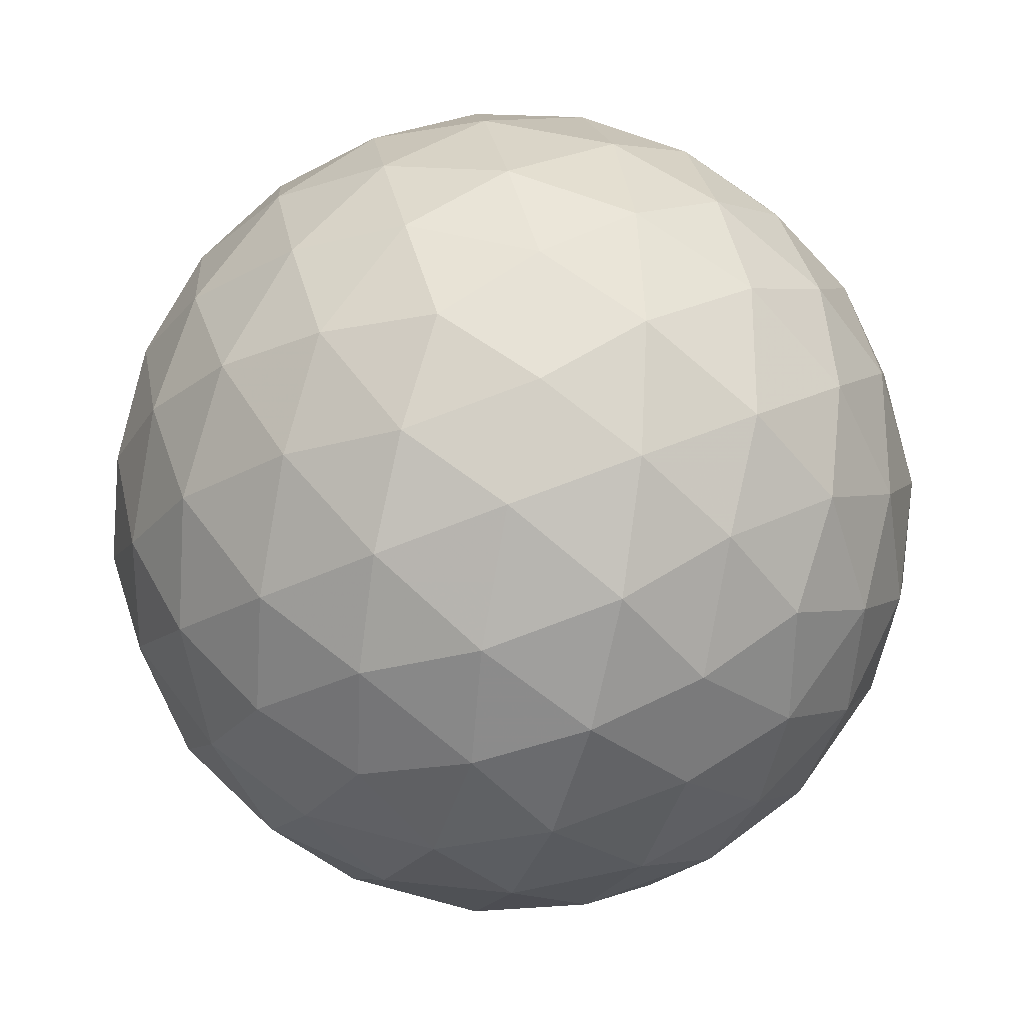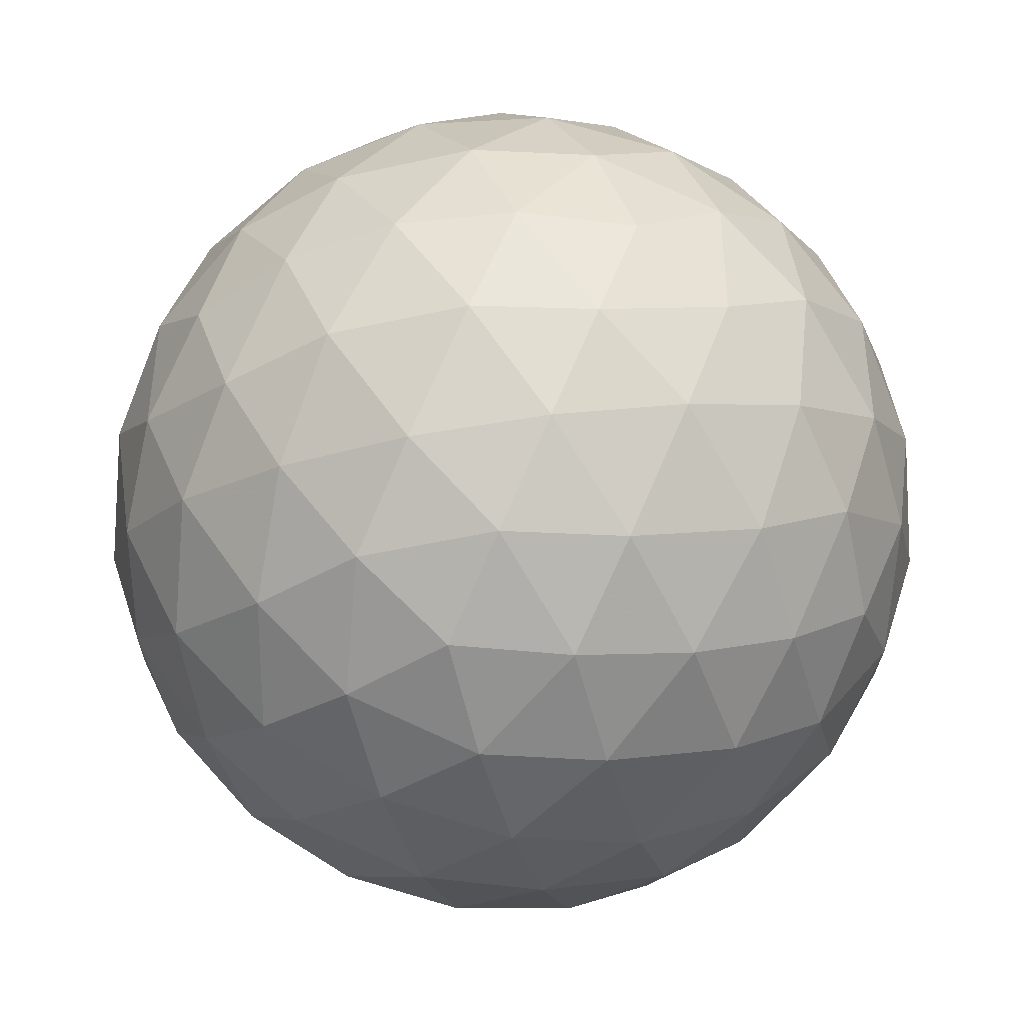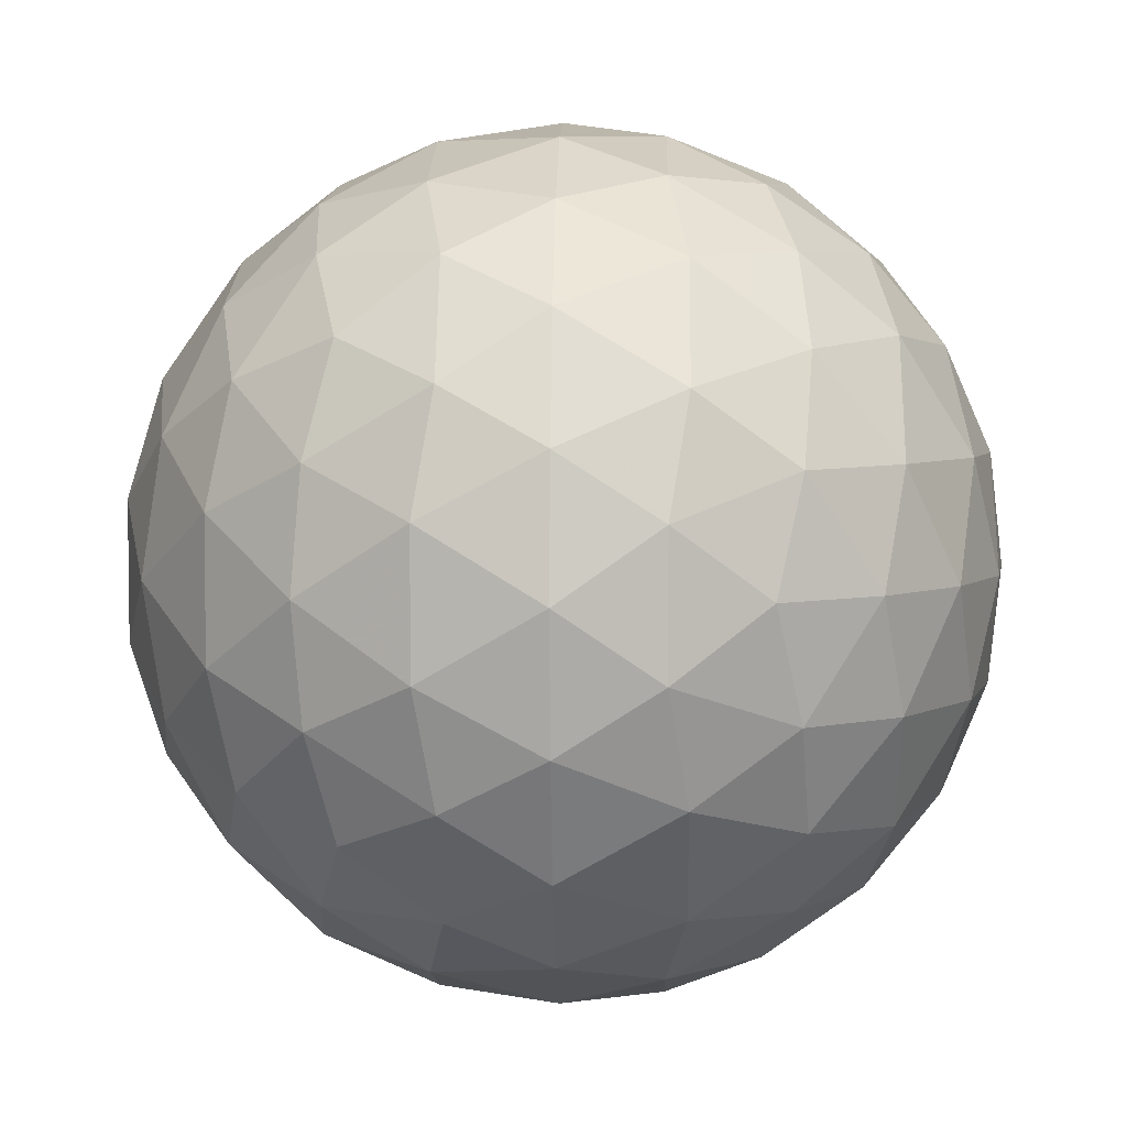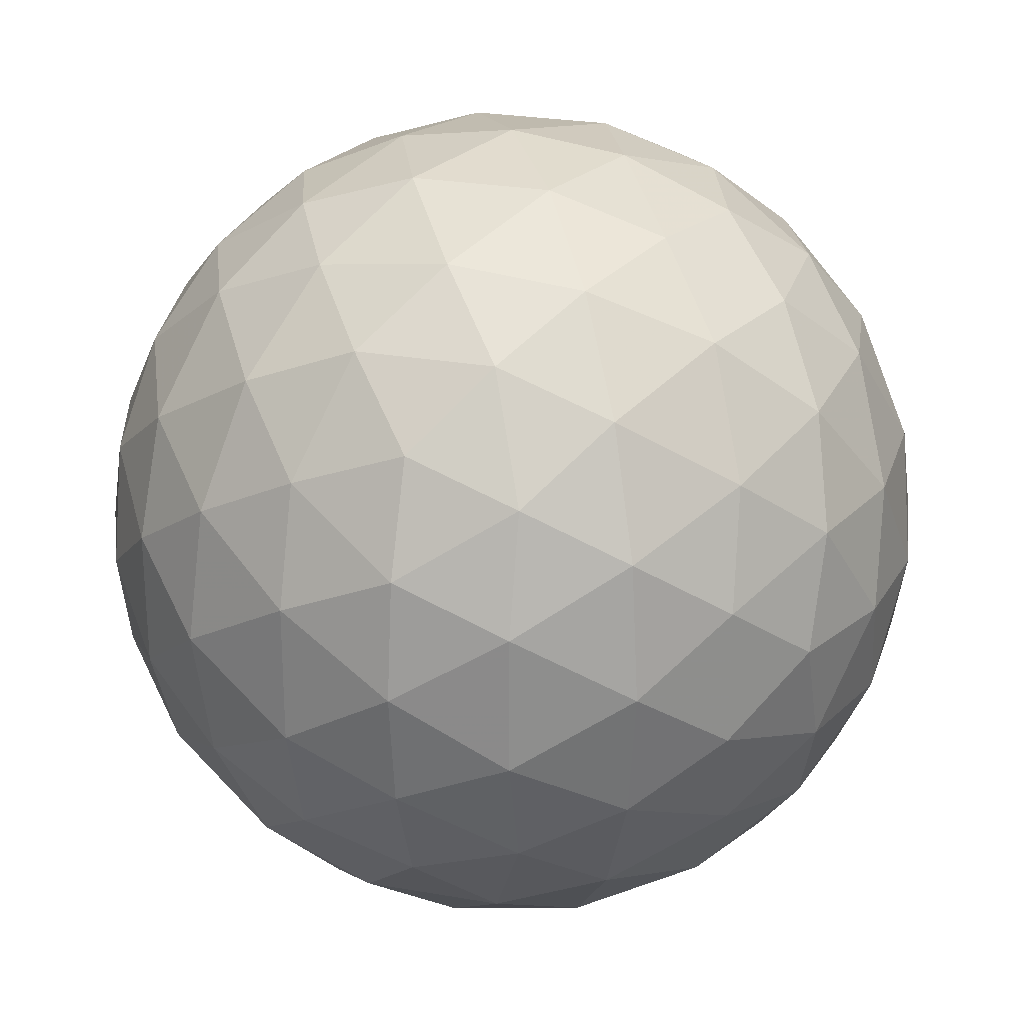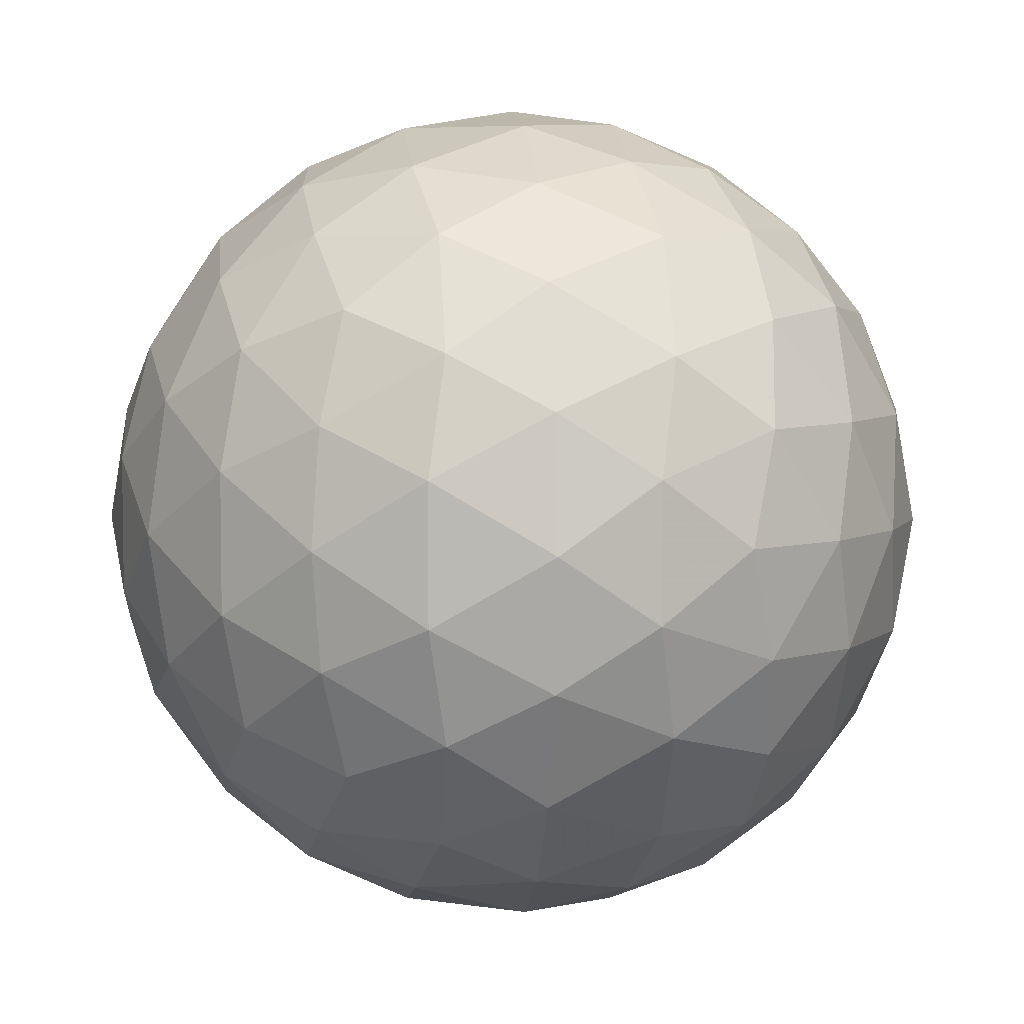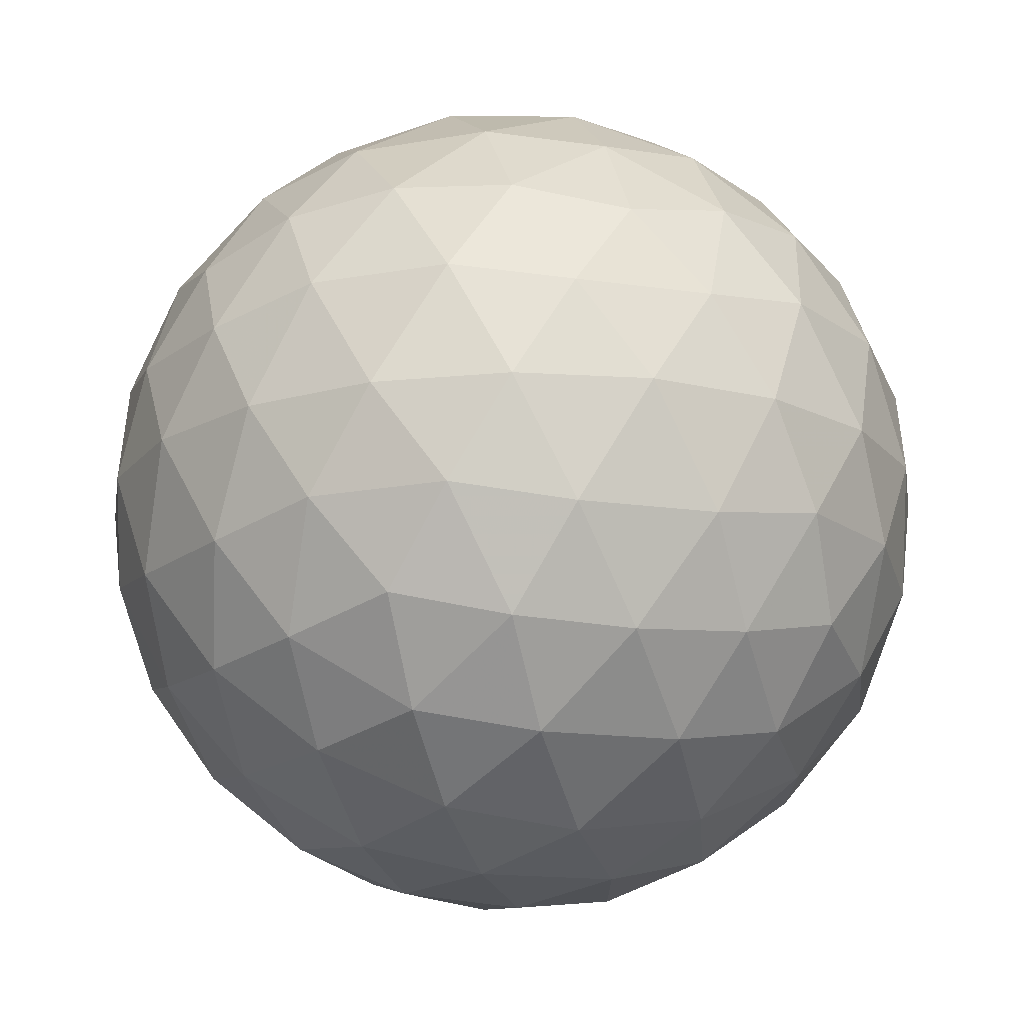
<metadata>
{"format":"obj","ext":"obj","renderer":"f3d","projection":"perspective","resolution":1024,"background":"white","views":[{"elev":-26.1,"azim":41.1,"up":"+Z"},{"elev":-42.3,"azim":105.3,"up":"+Y"},{"elev":5.0,"azim":-56.7,"up":"+Z"},{"elev":25.6,"azim":15.8,"up":"+Y"},{"elev":5.6,"azim":-64.0,"up":"+Z"},{"elev":72.4,"azim":-149.1,"up":"+Z"}]}
</metadata>
<code>
v 49.48 224.2 280.4
v 51.74 224.2 280.4
v 49.48 220.6 280.4
v 51.74 220.6 280.4
v 50.61 221.3 282.2
v 50.61 223.6 282.2
v 50.61 221.3 278.6
v 50.61 223.6 278.6
v 52.44 222.4 279.3
v 52.44 222.4 281.5
v 48.79 222.4 279.3
v 48.79 222.4 281.5
v 50.61 224.6 280.4
v 50.61 220.3 280.4
v 49.95 220.7 281.5
v 51.28 220.7 281.5
v 49.95 224.2 281.5
v 51.28 224.2 281.5
v 50.61 222.4 282.6
v 49.95 220.7 279.3
v 51.28 220.7 279.3
v 49.95 224.2 279.3
v 51.28 224.2 279.3
v 50.61 222.4 278.3
v 52.35 223.5 279.8
v 52.35 221.3 279.8
v 51.69 221.8 278.7
v 51.69 223.1 278.7
v 52.35 223.5 281.1
v 52.35 221.3 281.1
v 51.69 221.8 282.2
v 51.69 223.1 282.2
v 52.76 222.4 280.4
v 48.88 223.5 279.8
v 48.88 221.3 279.8
v 49.54 221.8 278.7
v 49.54 223.1 278.7
v 48.88 223.5 281.1
v 48.88 221.3 281.1
v 49.54 221.8 282.2
v 49.54 223.1 282.2
v 48.47 222.4 280.4
v 50.03 224.5 280.4
v 51.2 224.5 280.4
v 50.03 220.4 280.4
v 51.2 220.4 280.4
v 49.68 220.6 281
v 50.27 220.9 281.9
v 50.26 220.4 281
v 51.54 220.6 281
v 50.96 220.9 281.9
v 50.96 220.4 281
v 50.61 220.6 281.5
v 49.68 224.3 281
v 50.27 223.9 281.9
v 50.26 224.5 281
v 51.54 224.3 281
v 50.96 223.9 281.9
v 50.96 224.5 281
v 50.61 224.2 281.5
v 50.61 221.8 282.5
v 50.61 223 282.5
v 49.68 220.6 279.9
v 50.27 220.9 278.9
v 50.26 220.4 279.9
v 51.54 220.6 279.9
v 50.96 220.9 278.9
v 50.96 220.4 279.9
v 50.61 220.6 279.3
v 49.68 224.3 279.9
v 50.27 223.9 278.9
v 50.26 224.5 279.9
v 51.54 224.3 279.9
v 50.96 223.9 278.9
v 50.96 224.5 279.9
v 50.61 224.2 279.3
v 50.61 221.8 278.4
v 50.61 223 278.4
v 52.1 223.9 280.1
v 52.46 223 279.5
v 51.87 223.9 279.5
v 52.1 220.9 280.1
v 52.46 221.9 279.5
v 51.87 220.9 279.5
v 51.17 221.5 278.6
v 52.12 222.1 278.9
v 51.53 221.2 278.9
v 51.18 222.1 278.4
v 52.09 221.5 279.2
v 51.17 223.4 278.6
v 52.12 222.8 278.9
v 51.53 223.7 278.9
v 51.18 222.8 278.4
v 52.09 223.3 279.2
v 51.74 222.4 278.6
v 52.1 223.9 280.8
v 52.46 223 281.3
v 51.87 223.9 281.3
v 52.44 223.6 280.4
v 52.1 220.9 280.8
v 52.46 221.9 281.3
v 51.87 220.9 281.3
v 52.44 221.3 280.4
v 51.17 221.5 282.3
v 52.12 222.1 281.9
v 51.53 221.2 281.9
v 51.18 222.1 282.5
v 52.09 221.5 281.7
v 51.17 223.4 282.3
v 52.12 222.8 281.9
v 51.53 223.7 281.9
v 51.18 222.8 282.5
v 52.09 223.3 281.7
v 51.74 222.4 282.2
v 52.68 222.4 279.8
v 52.68 222.4 281
v 52.65 223 280.1
v 52.65 221.9 280.1
v 52.65 223 280.8
v 52.65 221.9 280.8
v 49.12 223.9 280.1
v 48.76 223 279.5
v 49.35 223.9 279.5
v 49.12 220.9 280.1
v 48.76 221.9 279.5
v 49.35 220.9 279.5
v 50.05 221.5 278.6
v 49.11 222.1 278.9
v 49.7 221.2 278.9
v 50.05 222.1 278.4
v 49.14 221.5 279.2
v 50.05 223.4 278.6
v 49.11 222.8 278.9
v 49.7 223.7 278.9
v 50.05 222.8 278.4
v 49.14 223.3 279.2
v 49.48 222.4 278.6
v 49.12 223.9 280.8
v 48.76 223 281.3
v 49.35 223.9 281.3
v 48.79 223.6 280.4
v 49.12 220.9 280.8
v 48.76 221.9 281.3
v 49.35 220.9 281.3
v 48.79 221.3 280.4
v 50.05 221.5 282.3
v 49.11 222.1 281.9
v 49.7 221.2 281.9
v 50.05 222.1 282.5
v 49.14 221.5 281.7
v 50.05 223.4 282.3
v 49.11 222.8 281.9
v 49.7 223.7 281.9
v 50.05 222.8 282.5
v 49.14 223.3 281.7
v 49.48 222.4 282.2
v 48.55 222.4 279.8
v 48.55 222.4 281
v 48.57 223 280.1
v 48.57 221.9 280.1
v 48.57 223 280.8
v 48.57 221.9 280.8
f 1 138 54
f 138 38 140
f 54 140 17
f 138 140 54
f 38 139 155
f 139 12 152
f 155 152 41
f 139 152 155
f 17 153 55
f 153 41 151
f 55 151 6
f 153 151 55
f 38 155 140
f 155 41 153
f 140 153 17
f 155 153 140
f 1 54 43
f 54 17 56
f 43 56 13
f 54 56 43
f 17 55 60
f 55 6 58
f 60 58 18
f 55 58 60
f 13 59 44
f 59 18 57
f 44 57 2
f 59 57 44
f 17 60 56
f 60 18 59
f 56 59 13
f 60 59 56
f 1 43 70
f 43 13 72
f 70 72 22
f 43 72 70
f 13 44 75
f 44 2 73
f 75 73 23
f 44 73 75
f 22 76 71
f 76 23 74
f 71 74 8
f 76 74 71
f 13 75 72
f 75 23 76
f 72 76 22
f 75 76 72
f 1 70 121
f 70 22 123
f 121 123 34
f 70 123 121
f 22 71 134
f 71 8 132
f 134 132 37
f 71 132 134
f 34 136 122
f 136 37 133
f 122 133 11
f 136 133 122
f 22 134 123
f 134 37 136
f 123 136 34
f 134 136 123
f 1 121 138
f 121 34 141
f 138 141 38
f 121 141 138
f 34 122 159
f 122 11 157
f 159 157 42
f 122 157 159
f 38 161 139
f 161 42 158
f 139 158 12
f 161 158 139
f 34 159 141
f 159 42 161
f 141 161 38
f 159 161 141
f 2 57 96
f 57 18 98
f 96 98 29
f 57 98 96
f 18 58 111
f 58 6 109
f 111 109 32
f 58 109 111
f 29 113 97
f 113 32 110
f 97 110 10
f 113 110 97
f 18 111 98
f 111 32 113
f 98 113 29
f 111 113 98
f 6 151 62
f 151 41 154
f 62 154 19
f 151 154 62
f 41 152 156
f 152 12 147
f 156 147 40
f 152 147 156
f 19 149 61
f 149 40 146
f 61 146 5
f 149 146 61
f 41 156 154
f 156 40 149
f 154 149 19
f 156 149 154
f 12 158 143
f 158 42 162
f 143 162 39
f 158 162 143
f 42 157 160
f 157 11 125
f 160 125 35
f 157 125 160
f 39 145 142
f 145 35 124
f 142 124 3
f 145 124 142
f 42 160 162
f 160 35 145
f 162 145 39
f 160 145 162
f 11 133 128
f 133 37 137
f 128 137 36
f 133 137 128
f 37 132 135
f 132 8 78
f 135 78 24
f 132 78 135
f 36 130 127
f 130 24 77
f 127 77 7
f 130 77 127
f 37 135 137
f 135 24 130
f 137 130 36
f 135 130 137
f 8 74 90
f 74 23 92
f 90 92 28
f 74 92 90
f 23 73 81
f 73 2 79
f 81 79 25
f 73 79 81
f 28 94 91
f 94 25 80
f 91 80 9
f 94 80 91
f 23 81 92
f 81 25 94
f 92 94 28
f 81 94 92
f 4 100 50
f 100 30 102
f 50 102 16
f 100 102 50
f 30 101 108
f 101 10 105
f 108 105 31
f 101 105 108
f 16 106 51
f 106 31 104
f 51 104 5
f 106 104 51
f 30 108 102
f 108 31 106
f 102 106 16
f 108 106 102
f 4 50 46
f 50 16 52
f 46 52 14
f 50 52 46
f 16 51 53
f 51 5 48
f 53 48 15
f 51 48 53
f 14 49 45
f 49 15 47
f 45 47 3
f 49 47 45
f 16 53 52
f 53 15 49
f 52 49 14
f 53 49 52
f 4 46 66
f 46 14 68
f 66 68 21
f 46 68 66
f 14 45 65
f 45 3 63
f 65 63 20
f 45 63 65
f 21 69 67
f 69 20 64
f 67 64 7
f 69 64 67
f 14 65 68
f 65 20 69
f 68 69 21
f 65 69 68
f 4 66 82
f 66 21 84
f 82 84 26
f 66 84 82
f 21 67 87
f 67 7 85
f 87 85 27
f 67 85 87
f 26 89 83
f 89 27 86
f 83 86 9
f 89 86 83
f 21 87 84
f 87 27 89
f 84 89 26
f 87 89 84
f 4 82 100
f 82 26 103
f 100 103 30
f 82 103 100
f 26 83 118
f 83 9 115
f 118 115 33
f 83 115 118
f 30 120 101
f 120 33 116
f 101 116 10
f 120 116 101
f 26 118 103
f 118 33 120
f 103 120 30
f 118 120 103
f 5 104 61
f 104 31 107
f 61 107 19
f 104 107 61
f 31 105 114
f 105 10 110
f 114 110 32
f 105 110 114
f 19 112 62
f 112 32 109
f 62 109 6
f 112 109 62
f 31 114 107
f 114 32 112
f 107 112 19
f 114 112 107
f 3 47 142
f 47 15 144
f 142 144 39
f 47 144 142
f 15 48 148
f 48 5 146
f 148 146 40
f 48 146 148
f 39 150 143
f 150 40 147
f 143 147 12
f 150 147 143
f 15 148 144
f 148 40 150
f 144 150 39
f 148 150 144
f 7 64 127
f 64 20 129
f 127 129 36
f 64 129 127
f 20 63 126
f 63 3 124
f 126 124 35
f 63 124 126
f 36 131 128
f 131 35 125
f 128 125 11
f 131 125 128
f 20 126 129
f 126 35 131
f 129 131 36
f 126 131 129
f 9 86 91
f 86 27 95
f 91 95 28
f 86 95 91
f 27 85 88
f 85 7 77
f 88 77 24
f 85 77 88
f 28 93 90
f 93 24 78
f 90 78 8
f 93 78 90
f 27 88 95
f 88 24 93
f 95 93 28
f 88 93 95
f 10 116 97
f 116 33 119
f 97 119 29
f 116 119 97
f 33 115 117
f 115 9 80
f 117 80 25
f 115 80 117
f 29 99 96
f 99 25 79
f 96 79 2
f 99 79 96
f 33 117 119
f 117 25 99
f 119 99 29
f 117 99 119

</code>
